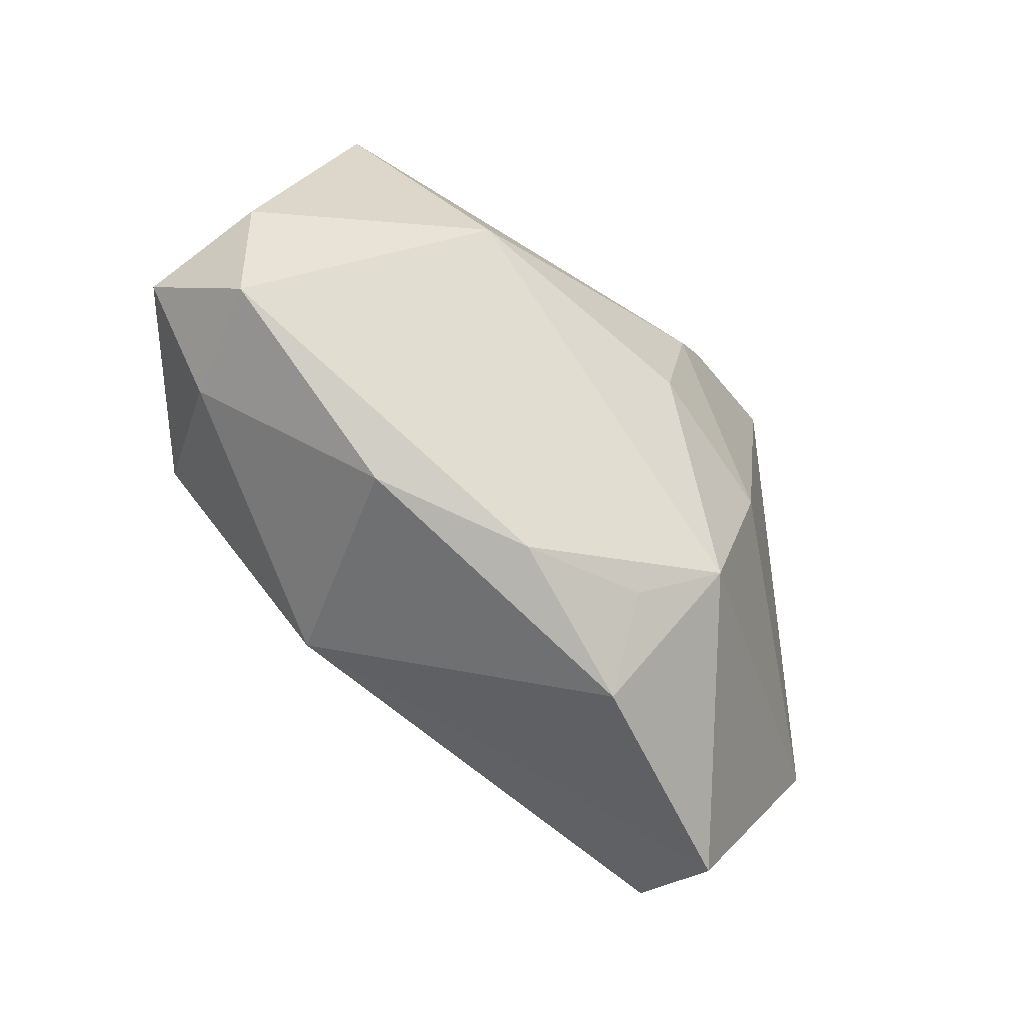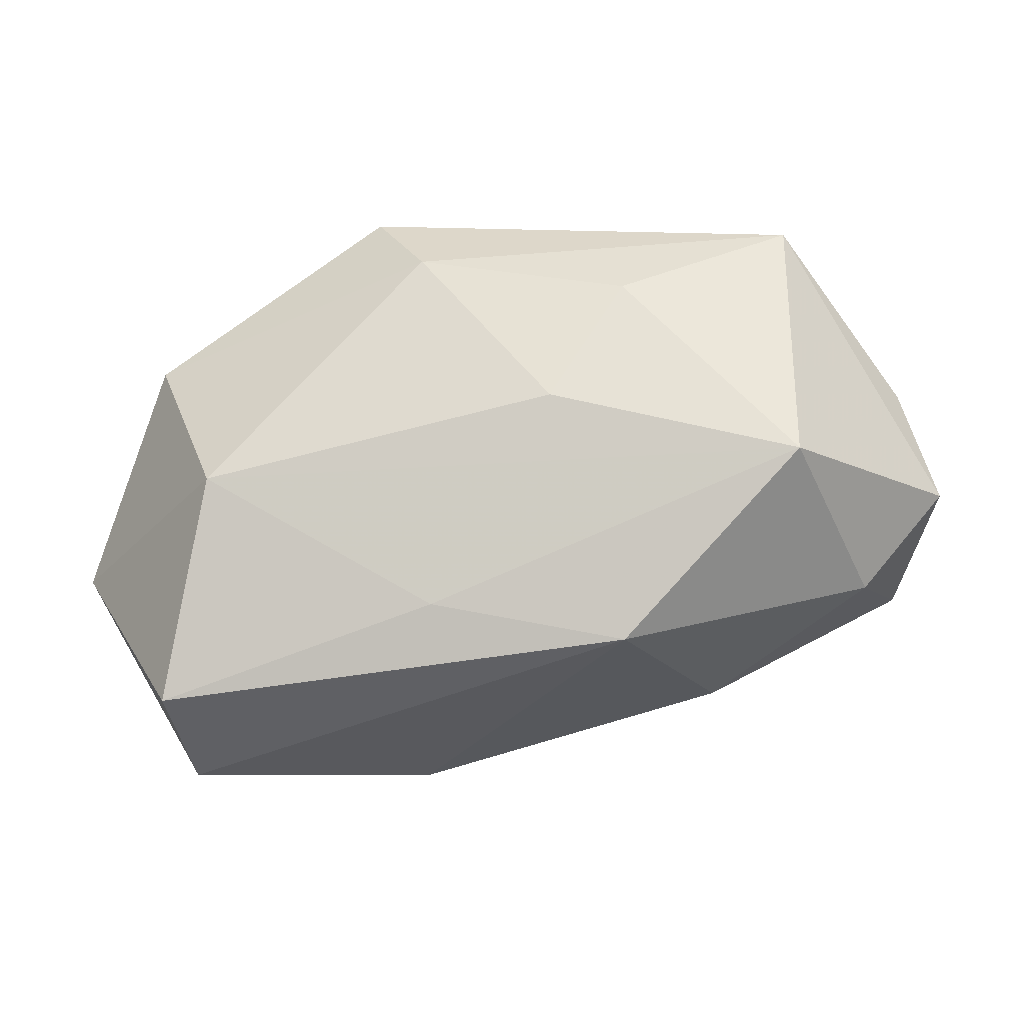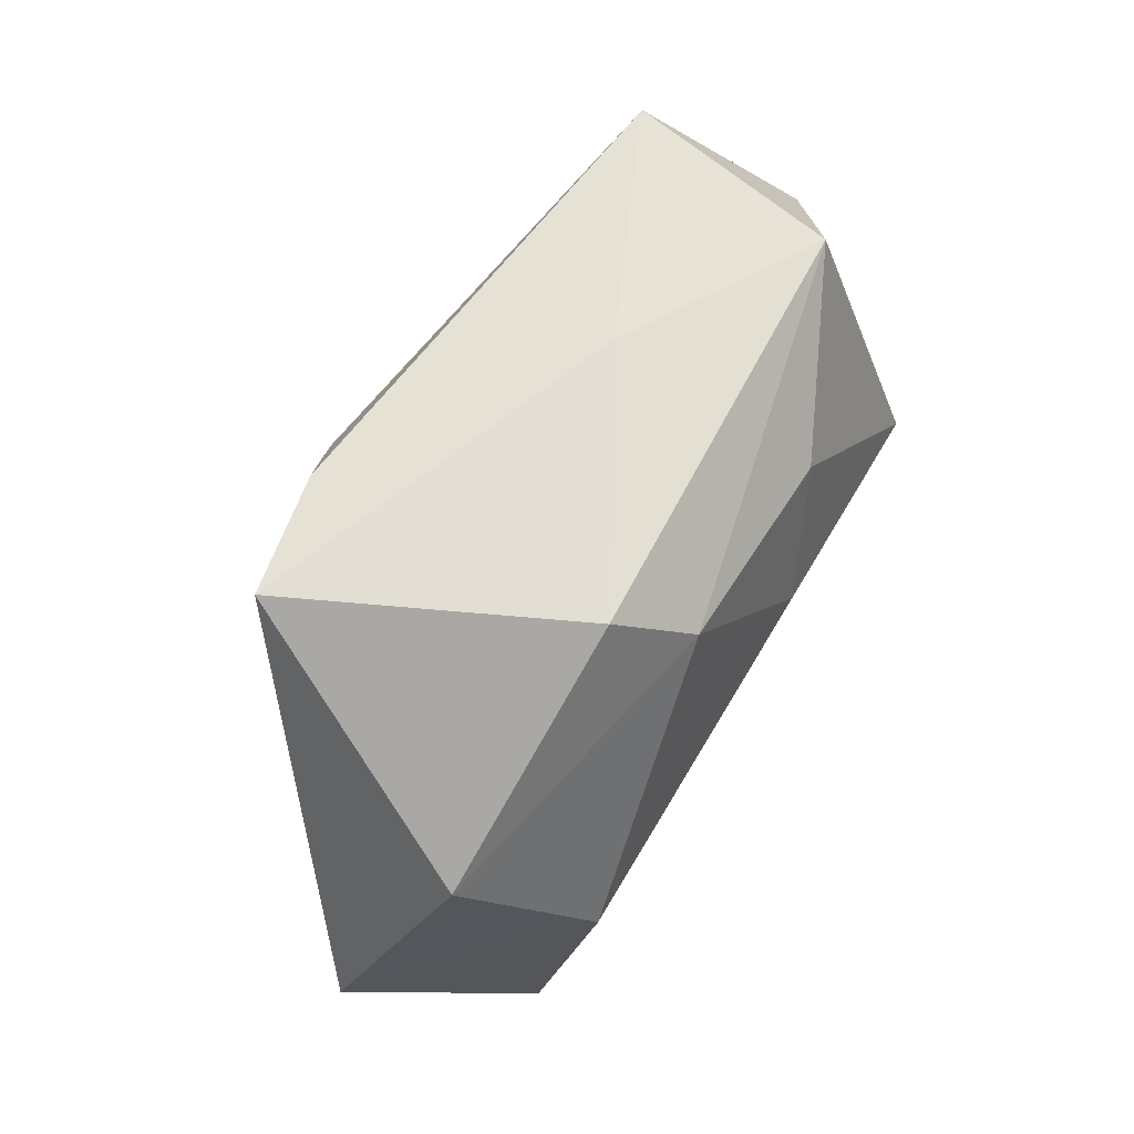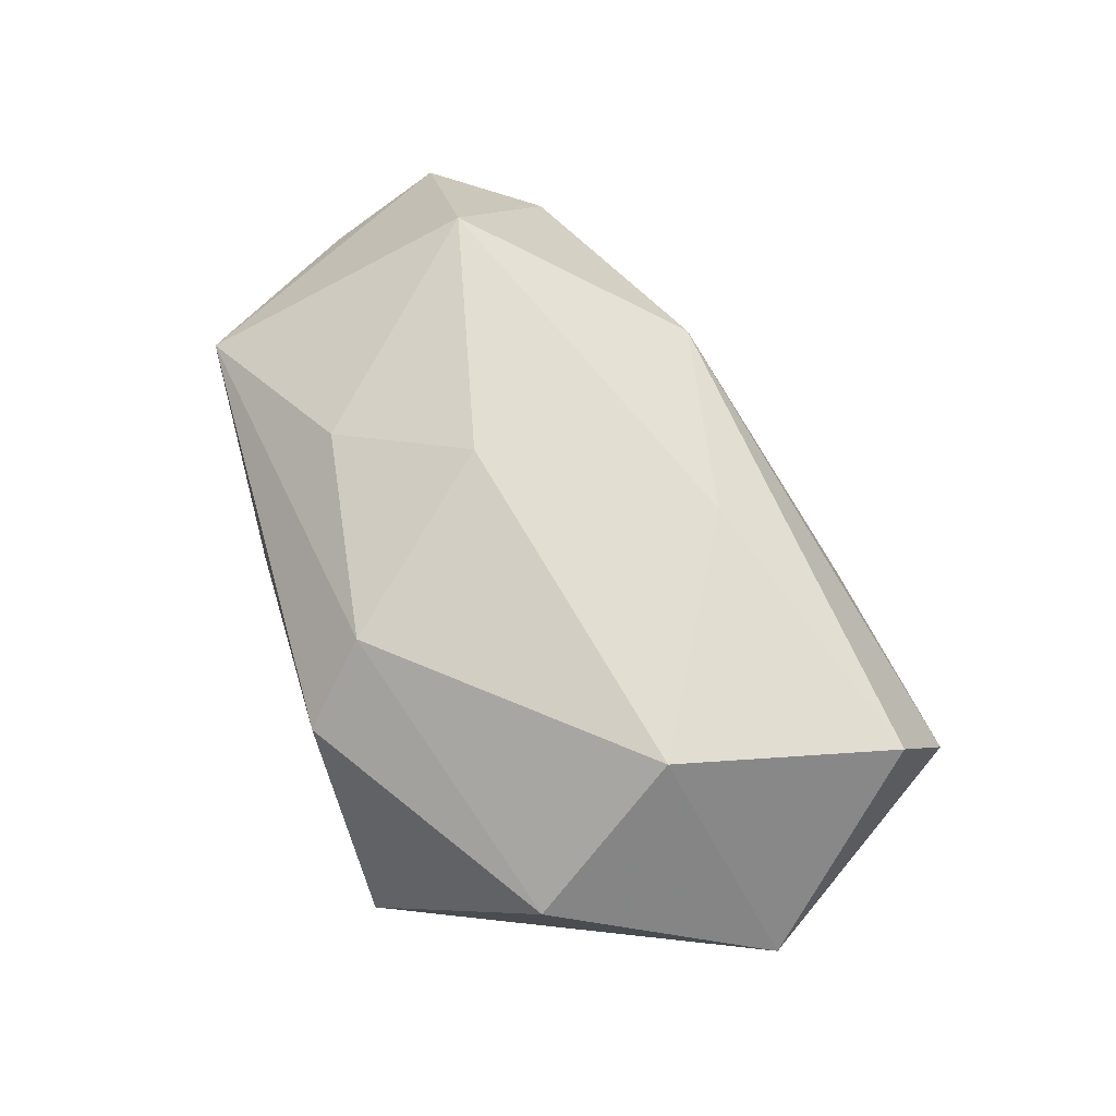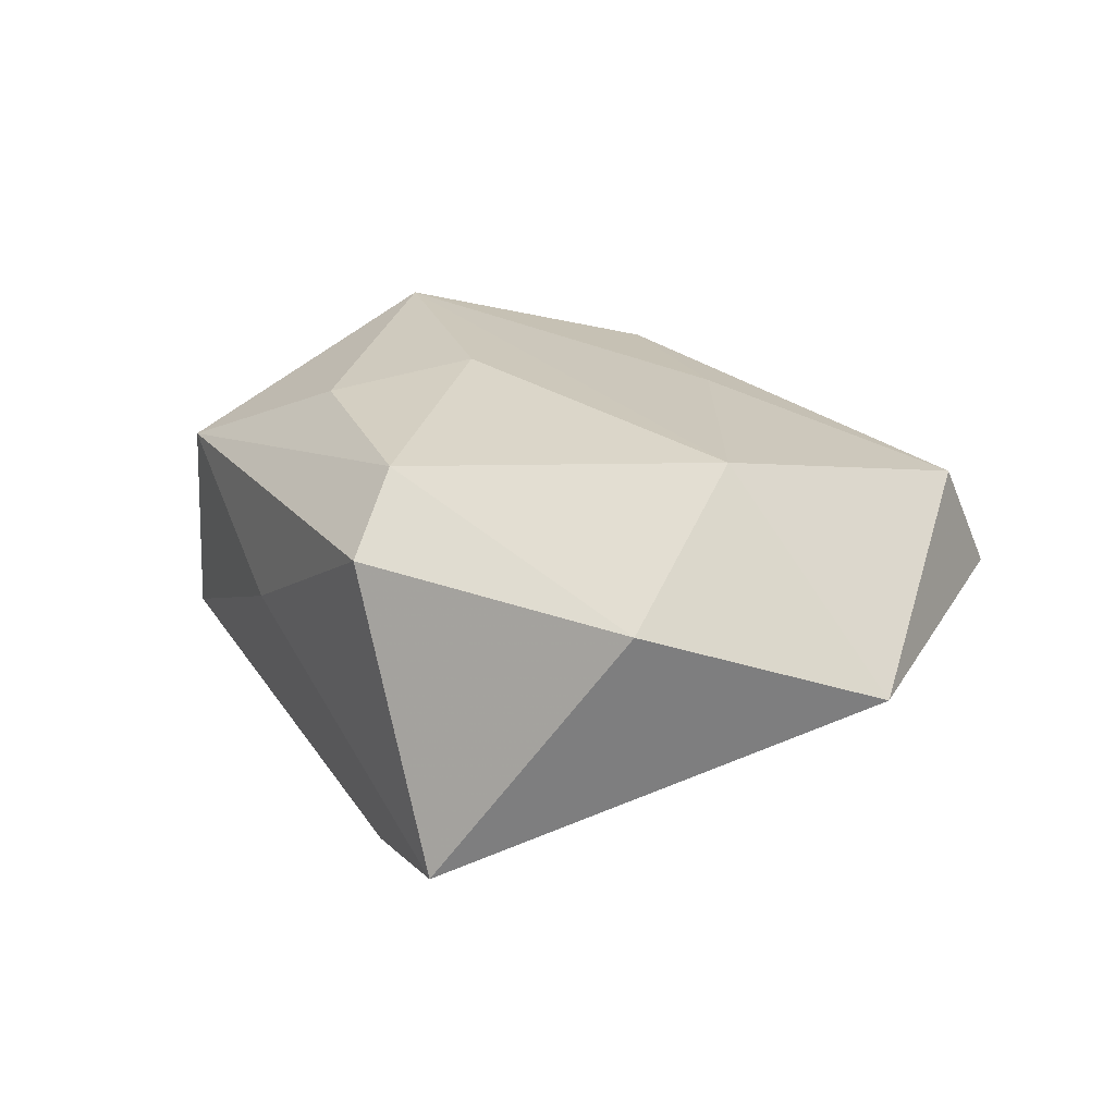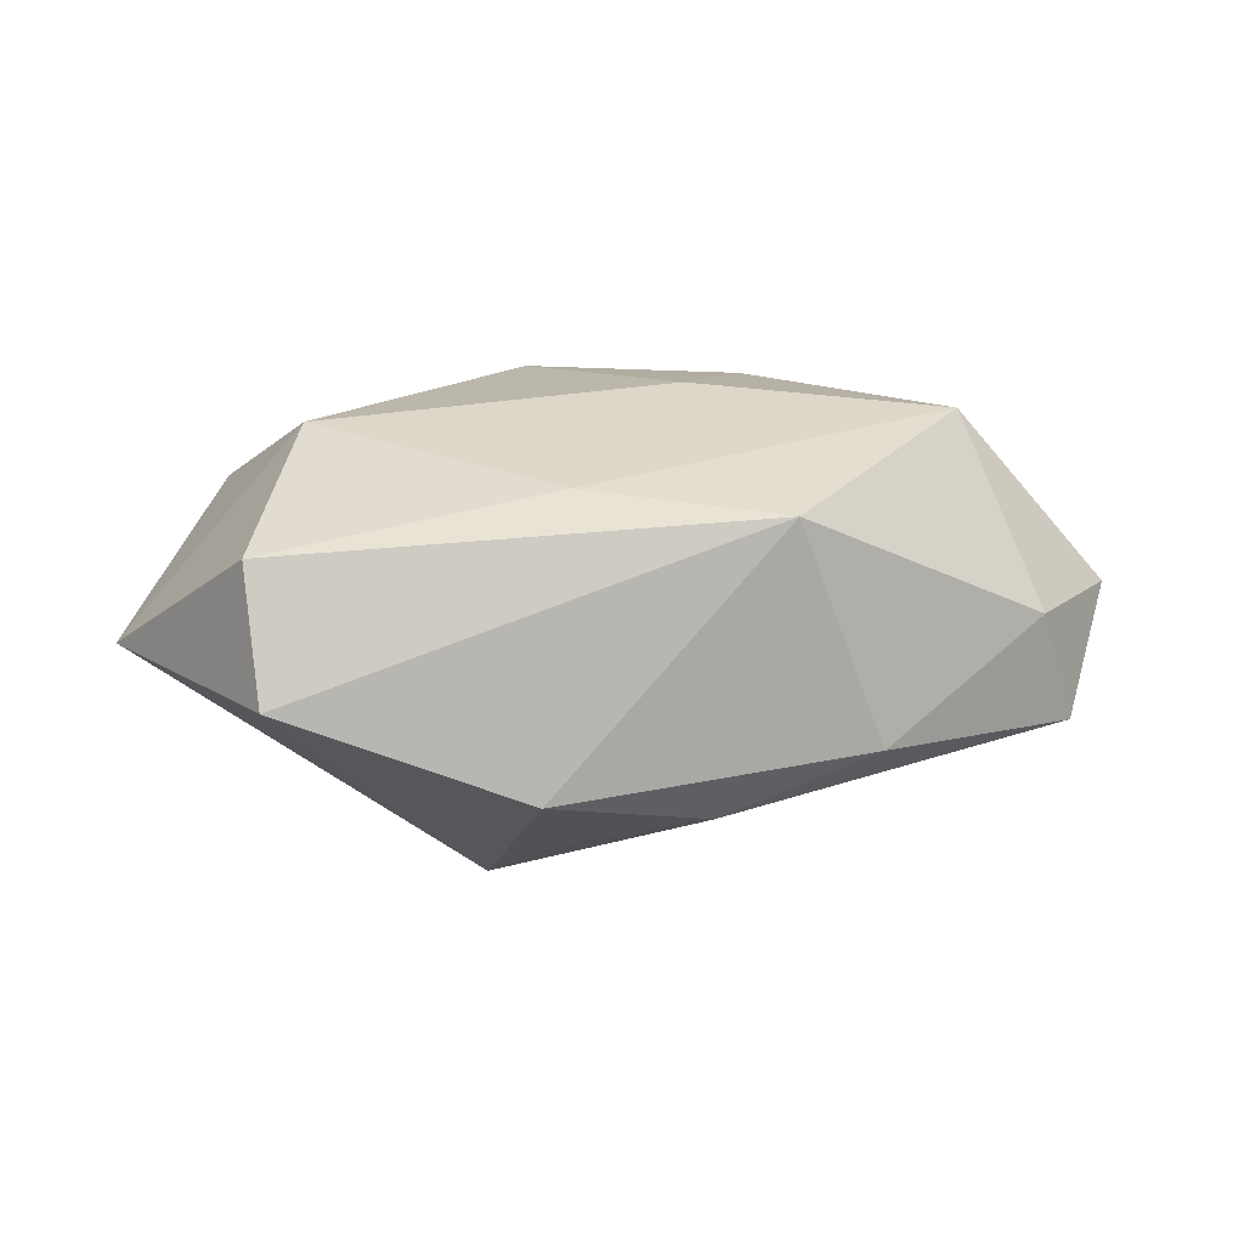
<metadata>
{"format":"obj","ext":"obj","renderer":"f3d","projection":"perspective","resolution":1024,"background":"white","views":[{"elev":-55.9,"azim":139.7,"up":"+Y"},{"elev":-14.9,"azim":6.9,"up":"+Y"},{"elev":67.3,"azim":-57.9,"up":"+Y"},{"elev":72.2,"azim":-108.2,"up":"+Z"},{"elev":26.1,"azim":-120.3,"up":"+Z"},{"elev":24.1,"azim":-5.9,"up":"+Z"}]}
</metadata>
<code>
v 0.04252 -0.01272 -0.008882
v -0.03739 0.01083 0.01042
v 0.03147 0.02508 0.00821
v -0.01493 0.02614 -0.01861
v 0.04358 0.008528 -0.0001365
v -0.009733 -0.03218 -0.005224
v 0.02192 0.006136 -0.02267
v 0.01417 0.01631 0.01748
v -0.008084 0.0162 -0.02227
v -0.02717 0.02688 -0.01596
v 0.04749 -0.003508 0.001487
v -0.006788 -0.02485 -0.0129
v 0.006769 0.003391 0.02103
v 0.006209 -0.02596 -0.01054
v 0.01388 -0.02168 0.01677
v 0.04412 -0.0002715 -0.01078
v -0.01308 0.02688 0.01171
v -0.03319 -0.0332 0.005552
v 0.02209 -0.02347 -0.005723
v 0.03478 0.02478 -0.01406
v -0.0141 -0.02017 -0.018
v 0.01096 0.02688 -0.002595
v -0.007309 0.01999 0.01776
v -0.004178 0.001789 -0.02291
v 0.03892 -0.01384 0.002889
v -0.04714 -0.01081 0.002536
v -0.005829 -0.01792 0.01872
v -0.01967 -0.002943 -0.01922
v -0.03415 -0.02705 0.01703
v 0.03213 -0.002832 0.01967
v -0.02922 -0.004423 0.02103
f 22 3 20
f 11 1 16
f 11 3 30
f 19 15 6
f 25 1 11
f 11 30 25
f 25 30 15
f 25 19 1
f 15 19 25
f 24 21 28
f 28 21 26
f 7 21 24
f 1 21 7
f 7 16 1
f 20 16 7
f 5 3 11
f 20 3 5
f 11 16 5
f 5 16 20
f 13 30 8
f 8 30 3
f 6 15 18
f 15 29 18
f 18 21 6
f 18 29 26
f 26 21 18
f 26 29 31
f 31 30 13
f 14 21 1
f 1 19 14
f 14 19 6
f 15 30 27
f 30 31 27
f 27 29 15
f 27 31 29
f 6 21 12
f 12 14 6
f 21 14 12
f 26 31 2
f 24 28 9
f 9 7 24
f 20 7 9
f 9 4 20
f 26 2 10
f 10 28 26
f 10 22 20
f 20 4 10
f 10 9 28
f 4 9 10
f 23 2 31
f 13 8 23
f 23 31 13
f 23 8 3
f 17 10 2
f 2 23 17
f 22 10 17
f 3 22 17
f 17 23 3

</code>
